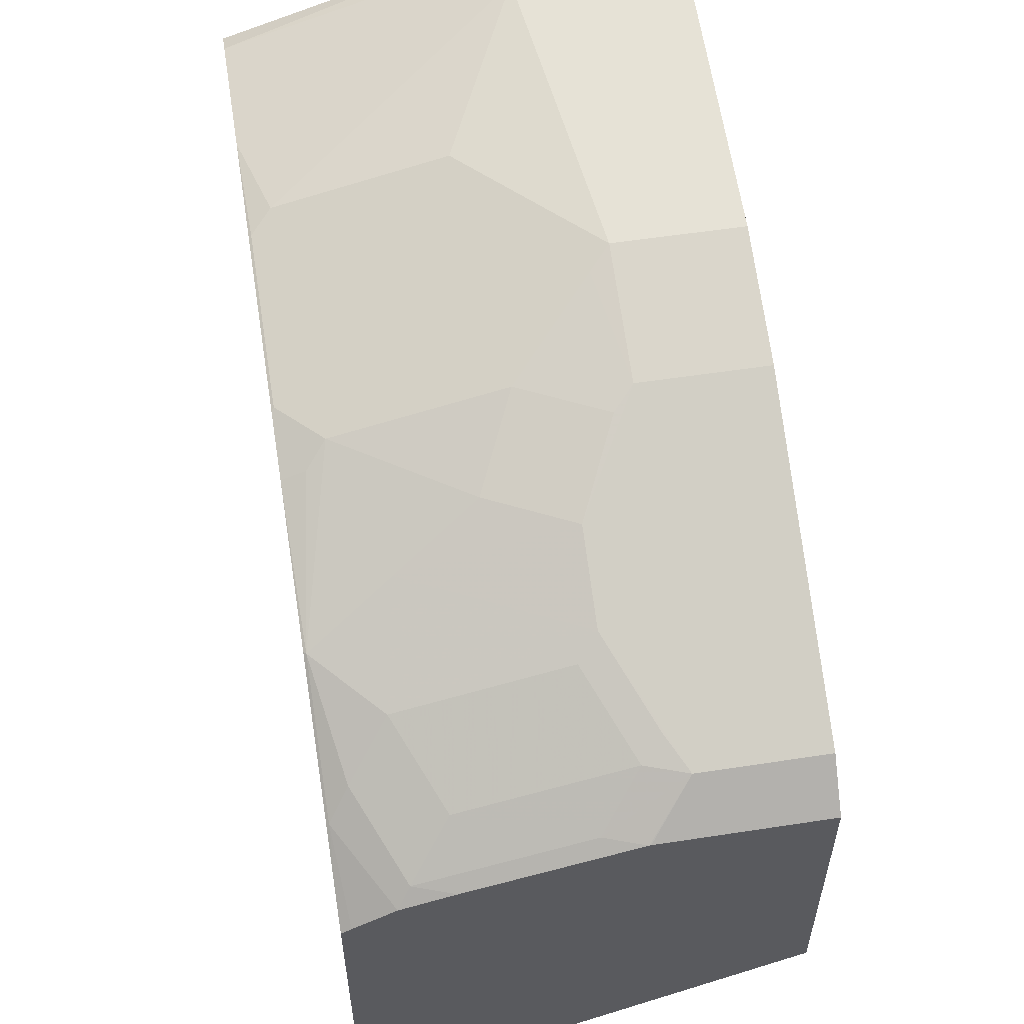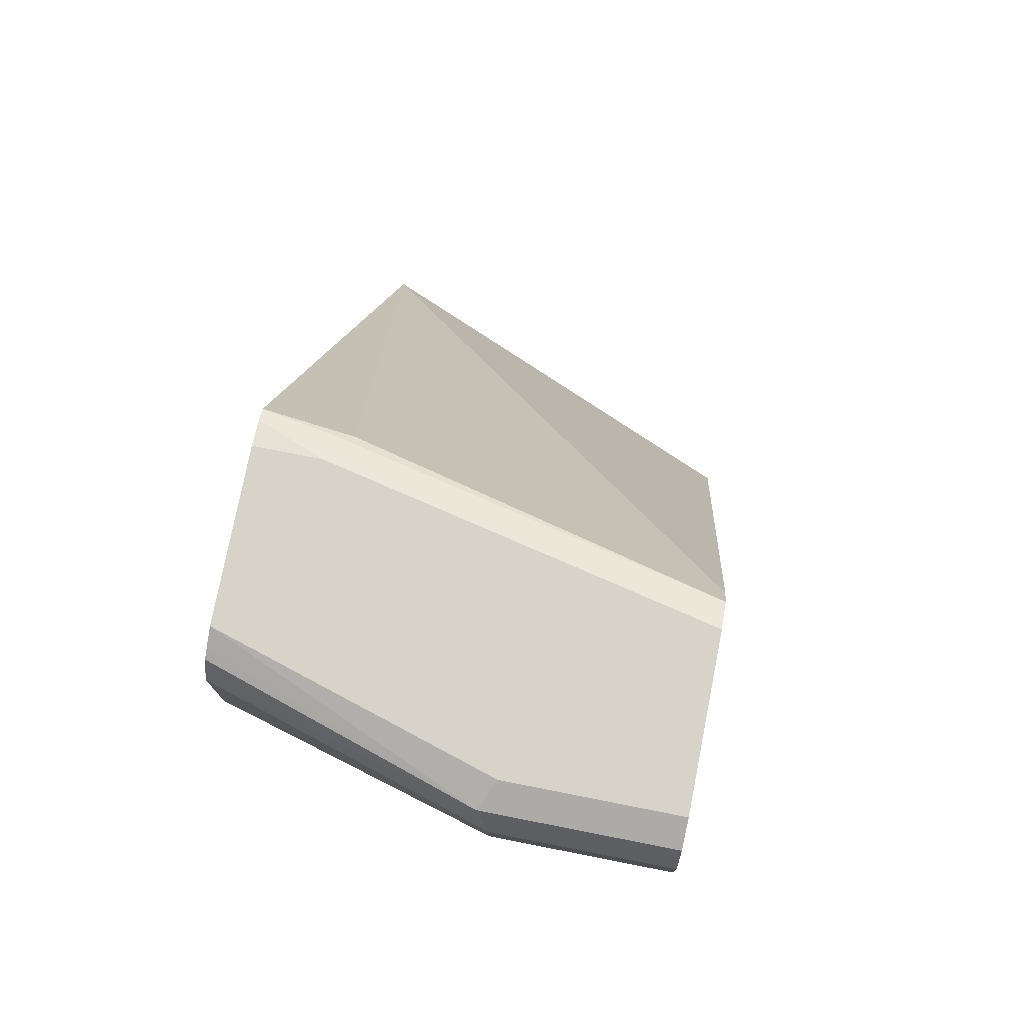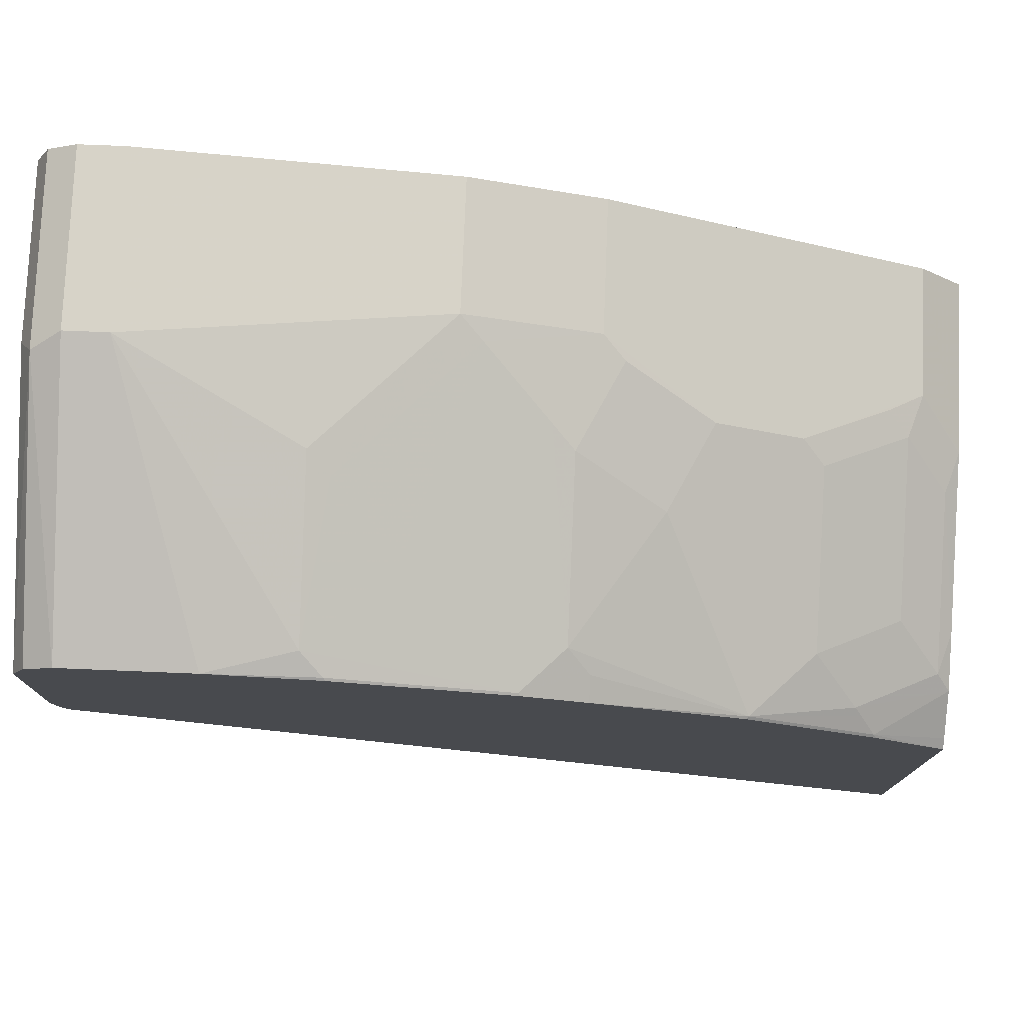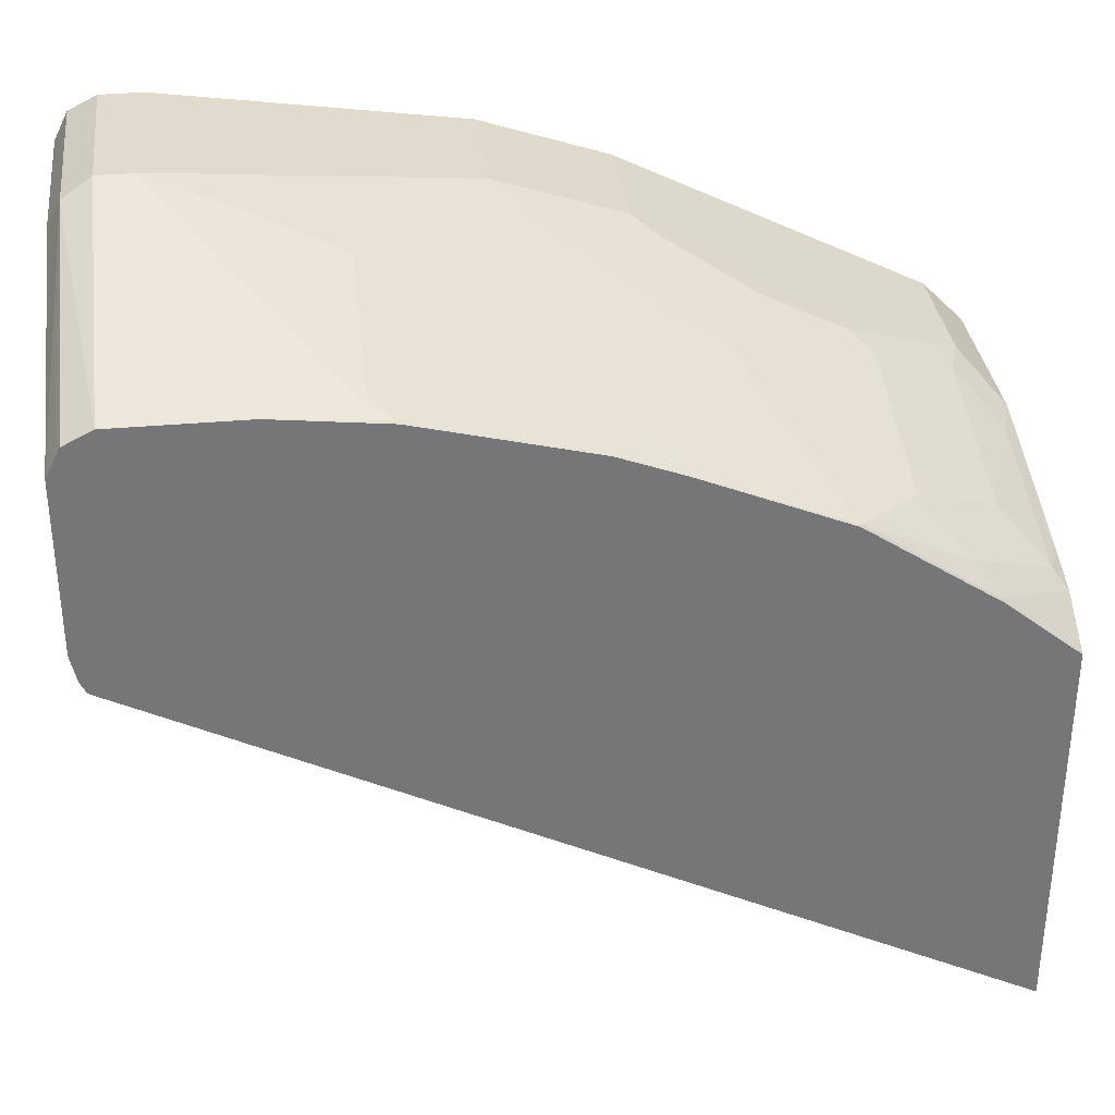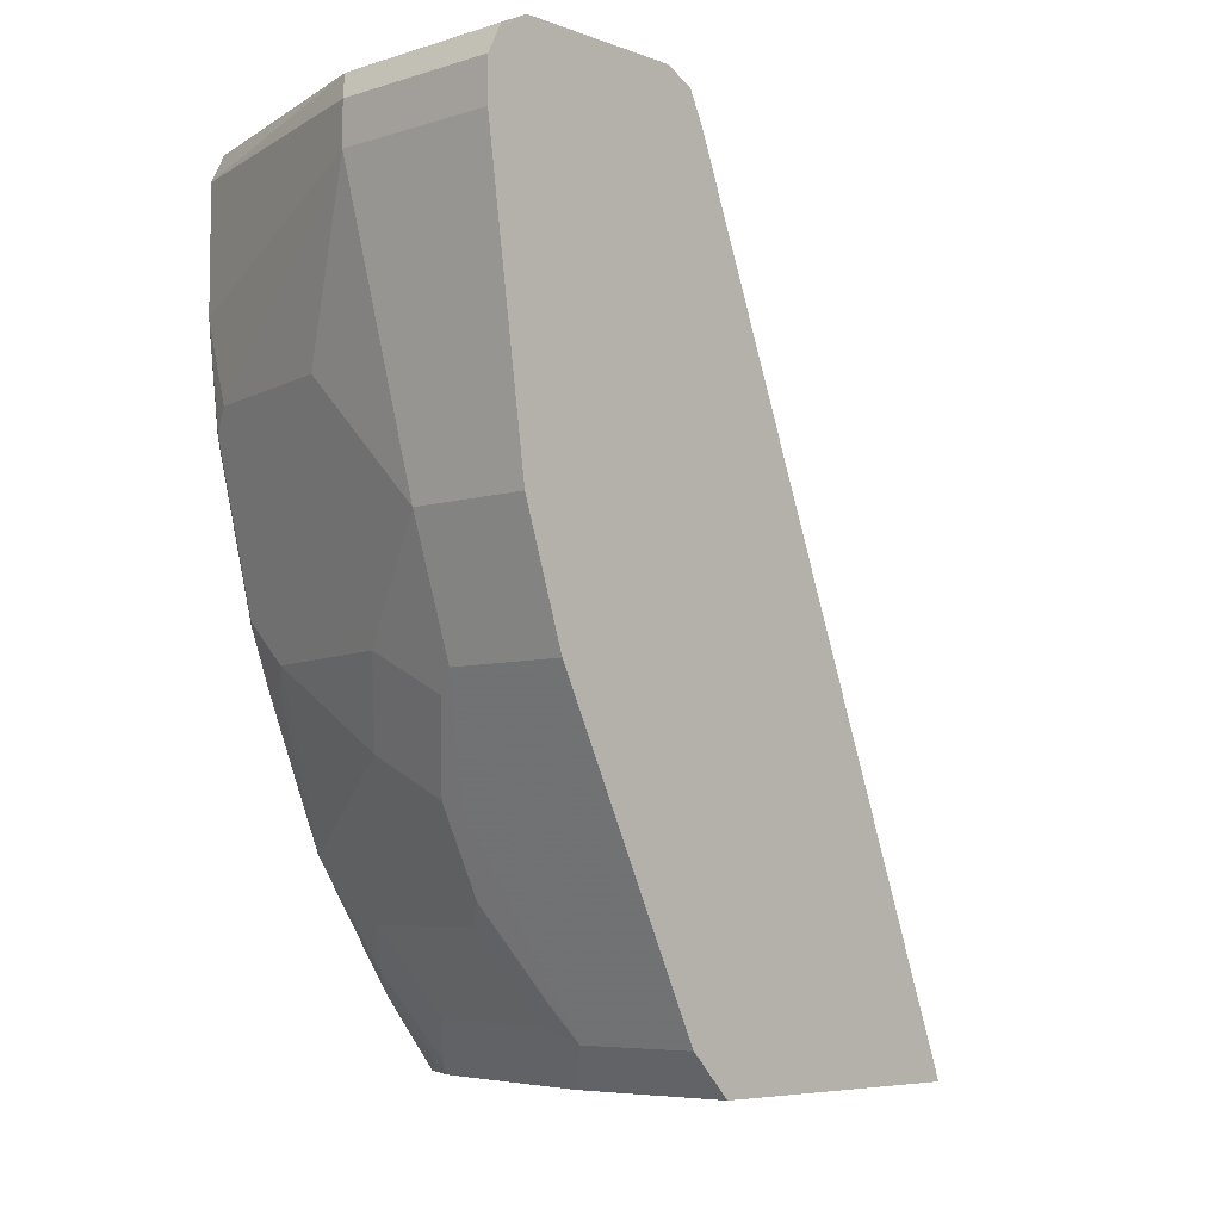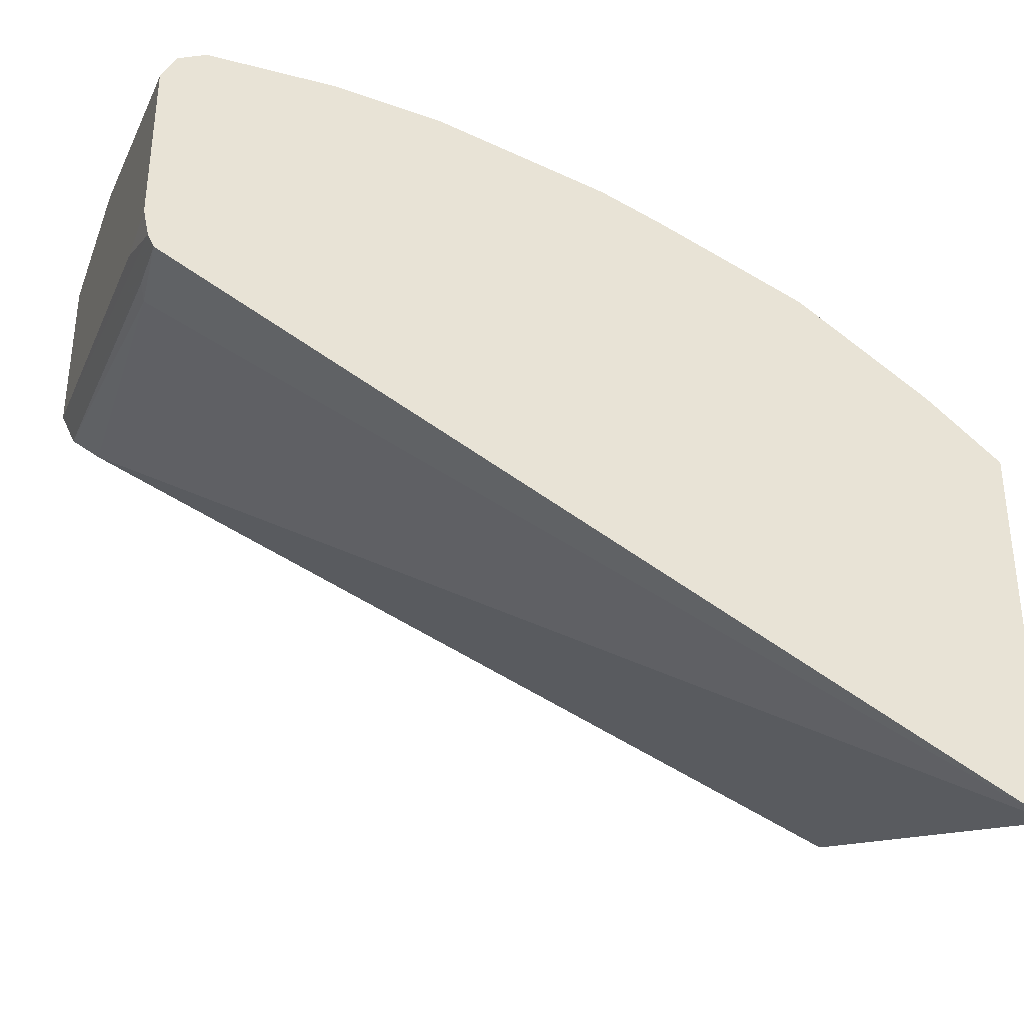
<metadata>
{"format":"obj","ext":"obj","renderer":"f3d","projection":"perspective","resolution":1024,"background":"white","views":[{"elev":56.3,"azim":-9.1,"up":"+Z"},{"elev":76.5,"azim":11.1,"up":"+Y"},{"elev":76.8,"azim":-87.7,"up":"+Z"},{"elev":33.6,"azim":-97.1,"up":"+Z"},{"elev":-6.3,"azim":42.7,"up":"+Y"},{"elev":-34.7,"azim":-109.3,"up":"+Z"}]}
</metadata>
<code>
v 8.831e-05 0.7988 0.5503
v 8.831e-05 0.8106 0.5443
v -0.07102 0.7988 0.5503
v 8.831e-05 0.781 0.5503
v 8.831e-05 0.8165 0.5326
v -0.07693 0.8106 0.5443
v -0.1874 0.7988 0.5148
v -0.07102 0.781 0.5503
v 8.831e-05 0.6568 0.5325
v 8.831e-05 0.8165 0.5325
v -0.07102 0.8165 0.5325
v -0.1874 0.8106 0.5088
v -0.1874 0.8165 0.497
v -0.1874 0.8126 0.5048
v -0.1874 0.7455 0.5148
v -0.1775 0.71 0.5148
v -0.1065 0.71 0.5325
v -0.08877 0.6923 0.5325
v -0.07102 0.6745 0.5325
v -0.05325 0.6568 0.5325
v 8.831e-05 0.6035 0.5148
v 8.831e-05 0.8165 0.4615
v -0.1874 0.8165 0.426
v -0.1874 0.7001 0.5095
v -0.1864 0.7011 0.5103
v -0.1864 0.6302 0.4926
v -0.142 0.6745 0.5148
v -0.1154 0.7011 0.5281
v -0.06214 0.6479 0.5281
v -0.05325 0.6035 0.5148
v 8.831e-05 0.4734 0.4497
v 8.831e-05 0.8106 0.4497
v -0.1874 0.814 0.4148
v -0.1598 0.8165 0.426
v -0.1874 0.6312 0.4923
v -0.1874 0.6291 0.4918
v -0.1874 0.6035 0.4822
v -0.1775 0.6035 0.4859
v -0.1686 0.6124 0.4926
v -0.08877 0.6213 0.5148
v -0.06214 0.5947 0.5103
v -0.07989 0.5592 0.4926
v -0.07102 0.5562 0.4911
v -0.05325 0.4734 0.4497
v 8.831e-05 0.4559 0.432
v 8.831e-05 0.7988 0.4438
v -0.1509 0.8076 0.4127
v -0.1598 0.8106 0.4142
v -0.1874 0.8114 0.4096
v -0.1874 0.5425 0.4568
v -0.1864 0.5414 0.4571
v -0.09762 0.6124 0.5103
v -0.1509 0.5592 0.4748
v -0.1154 0.5769 0.4926
v -0.07989 0.5237 0.4748
v -0.06214 0.4882 0.4571
v -0.07102 0.4793 0.4504
v -0.08877 0.4615 0.4327
v -0.07176 0.4559 0.432
v -0.07102 0.4559 0.432
v 8.831e-05 0.4559 0.3078
v -0.1874 0.4559 0.2295
v -0.1874 0.5404 0.4555
v -0.1864 0.4882 0.4216
v -0.1775 0.4971 0.4327
v -0.1598 0.5148 0.4504
v -0.08877 0.5148 0.4681
v -0.142 0.4793 0.4327
v -0.1598 0.4615 0.4149
v -0.1427 0.4559 0.4142
v -0.1874 0.4559 0.3947
v -0.1874 0.4871 0.42
v -0.1832 0.4559 0.3974
v -0.1654 0.4559 0.4078
f 39 52 40
f 39 53 54
f 39 54 52
f 40 52 41
f 41 52 54
f 42 54 53
f 42 53 55
f 42 55 43
f 43 55 44
f 44 56 57
f 38 51 39
f 44 57 58
f 44 58 59
f 41 54 42
f 37 51 38
f 30 41 42
f 32 49 33
f 26 38 39
f 44 59 60
f 26 39 40
f 26 40 27
f 27 40 29
f 27 29 28
f 29 40 30
f 30 42 43
f 30 43 44
f 30 40 41
f 31 44 60
f 31 60 45
f 32 46 47
f 32 47 48
f 32 48 49
f 37 50 51
f 44 55 56
f 58 69 70
f 45 59 70
f 57 67 66
f 57 66 68
f 58 70 59
f 58 68 69
f 63 72 64
f 64 72 71
f 57 68 58
f 64 71 73
f 64 74 65
f 65 74 69
f 65 69 68
f 65 68 66
f 69 74 70
f 26 37 38
f 64 73 74
f 55 57 56
f 55 67 57
f 55 66 67
f 45 70 74
f 45 74 73
f 45 73 71
f 45 71 62
f 45 62 61
f 46 61 62
f 46 62 47
f 47 49 48
f 47 62 49
f 50 63 51
f 51 63 64
f 51 64 65
f 51 65 66
f 51 66 53
f 53 66 55
f 45 60 59
f 26 36 37
f 39 51 53
f 25 35 26
f 4 8 20
f 4 20 9
f 5 10 11
f 5 11 6
f 6 12 7
f 6 11 13
f 3 15 8
f 6 13 14
f 7 12 14
f 7 14 13
f 7 13 23
f 7 23 33
f 7 33 49
f 7 49 62
f 6 14 12
f 3 7 15
f 2 5 6
f 1 5 2
f 26 35 36
f 1 2 6
f 1 6 3
f 1 3 8
f 1 8 4
f 1 4 9
f 1 9 21
f 1 21 31
f 1 31 45
f 1 45 61
f 1 61 46
f 1 46 32
f 1 32 22
f 1 22 10
f 1 10 5
f 7 62 71
f 7 71 72
f 3 6 7
f 7 63 50
f 16 25 26
f 16 26 27
f 16 27 28
f 16 28 17
f 18 28 19
f 19 28 29
f 15 25 16
f 19 29 20
f 21 30 44
f 21 44 31
f 22 32 33
f 22 33 34
f 23 34 33
f 7 72 63
f 20 29 30
f 15 24 25
f 17 28 18
f 10 23 13
f 7 50 37
f 10 13 11
f 7 36 35
f 7 35 24
f 7 24 15
f 8 15 16
f 8 16 17
f 8 17 18
f 7 37 36
f 8 19 20
f 9 20 30
f 9 30 21
f 10 22 34
f 10 34 23
f 24 35 25
f 8 18 19

</code>
